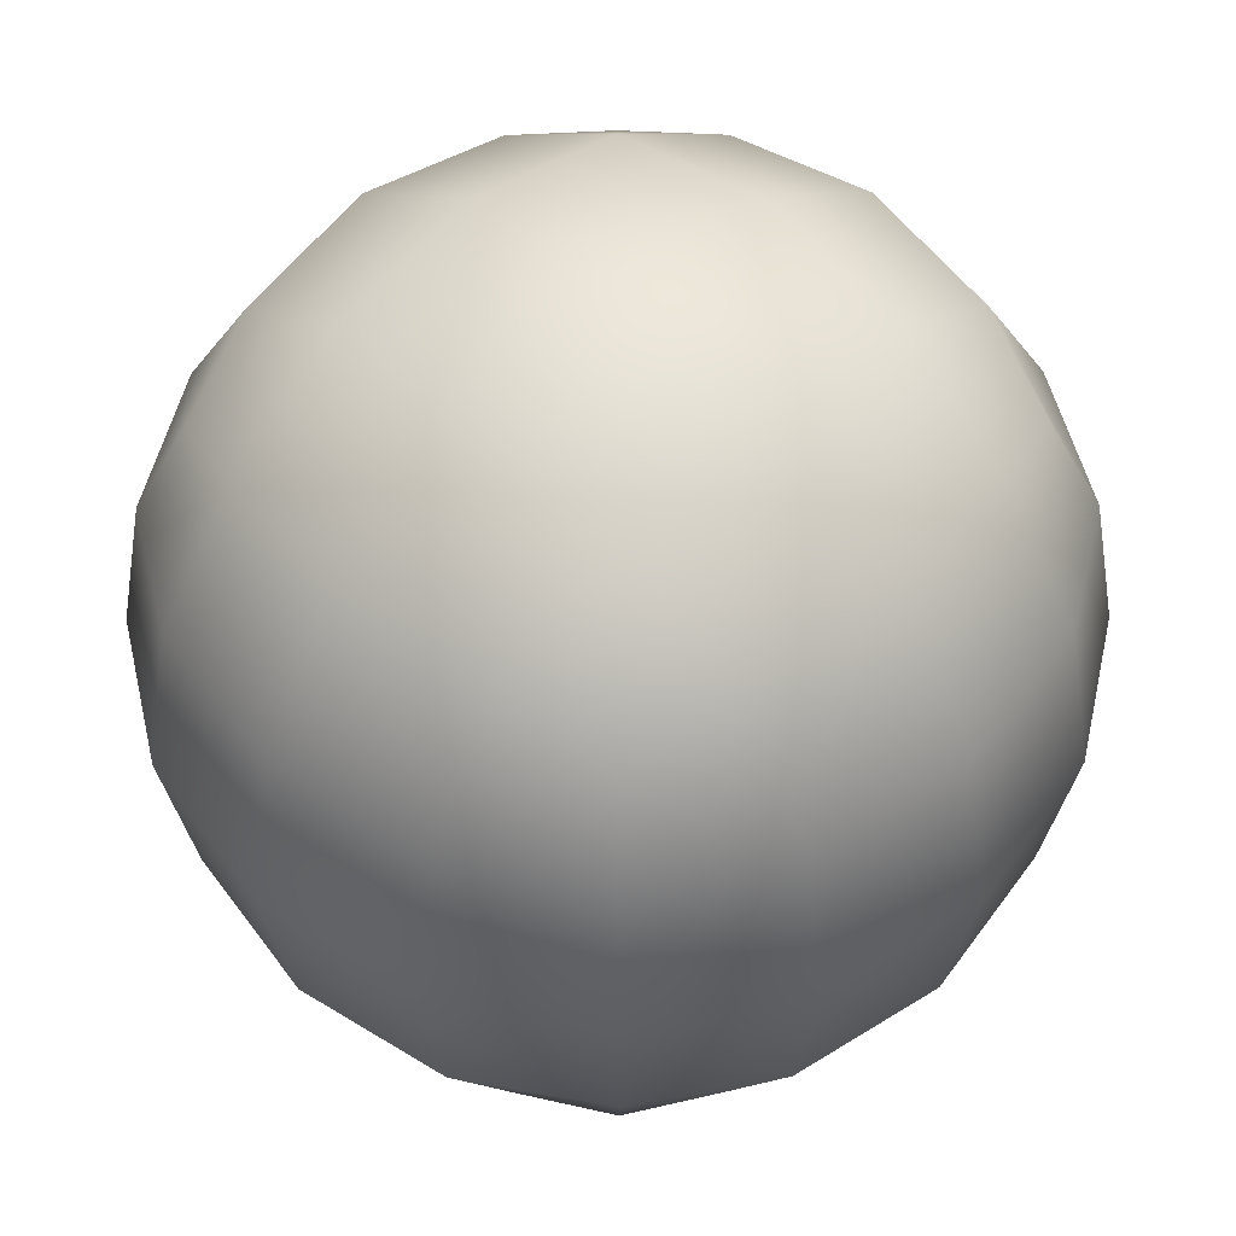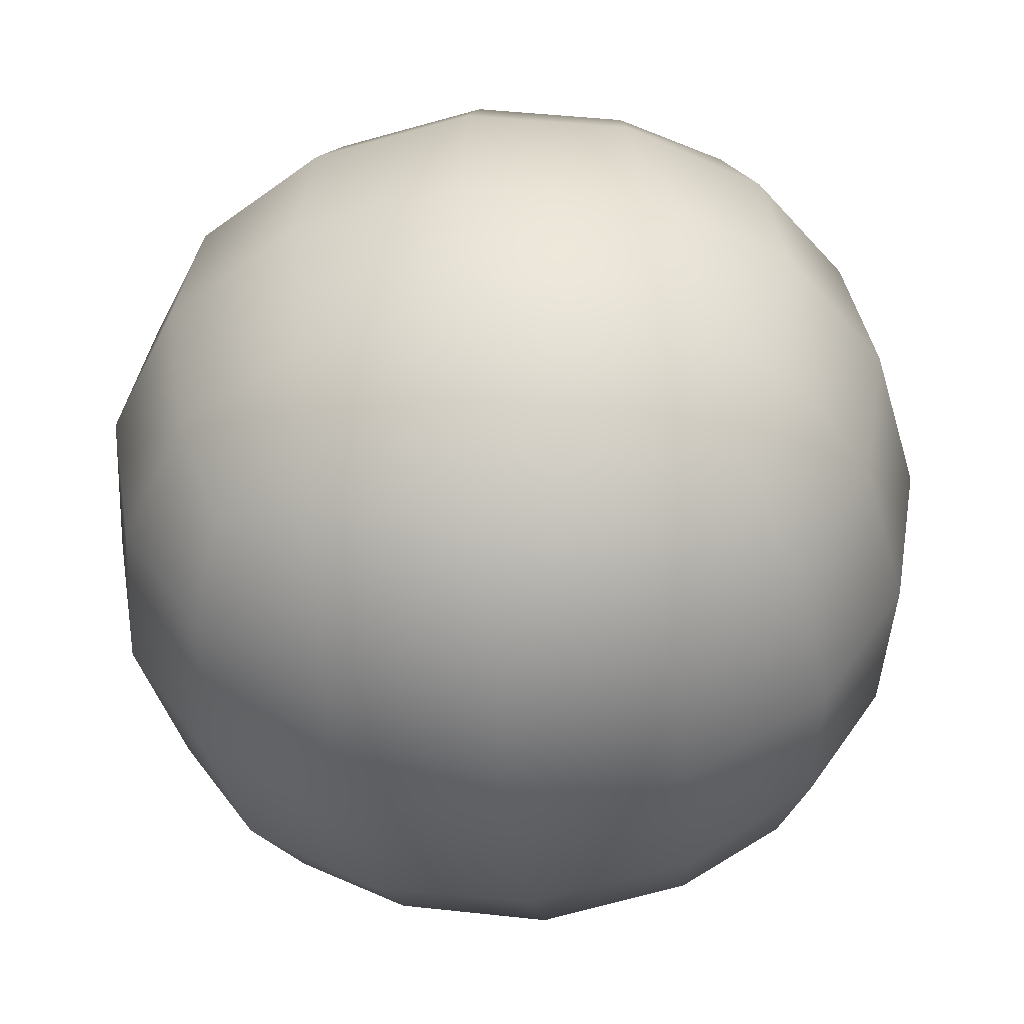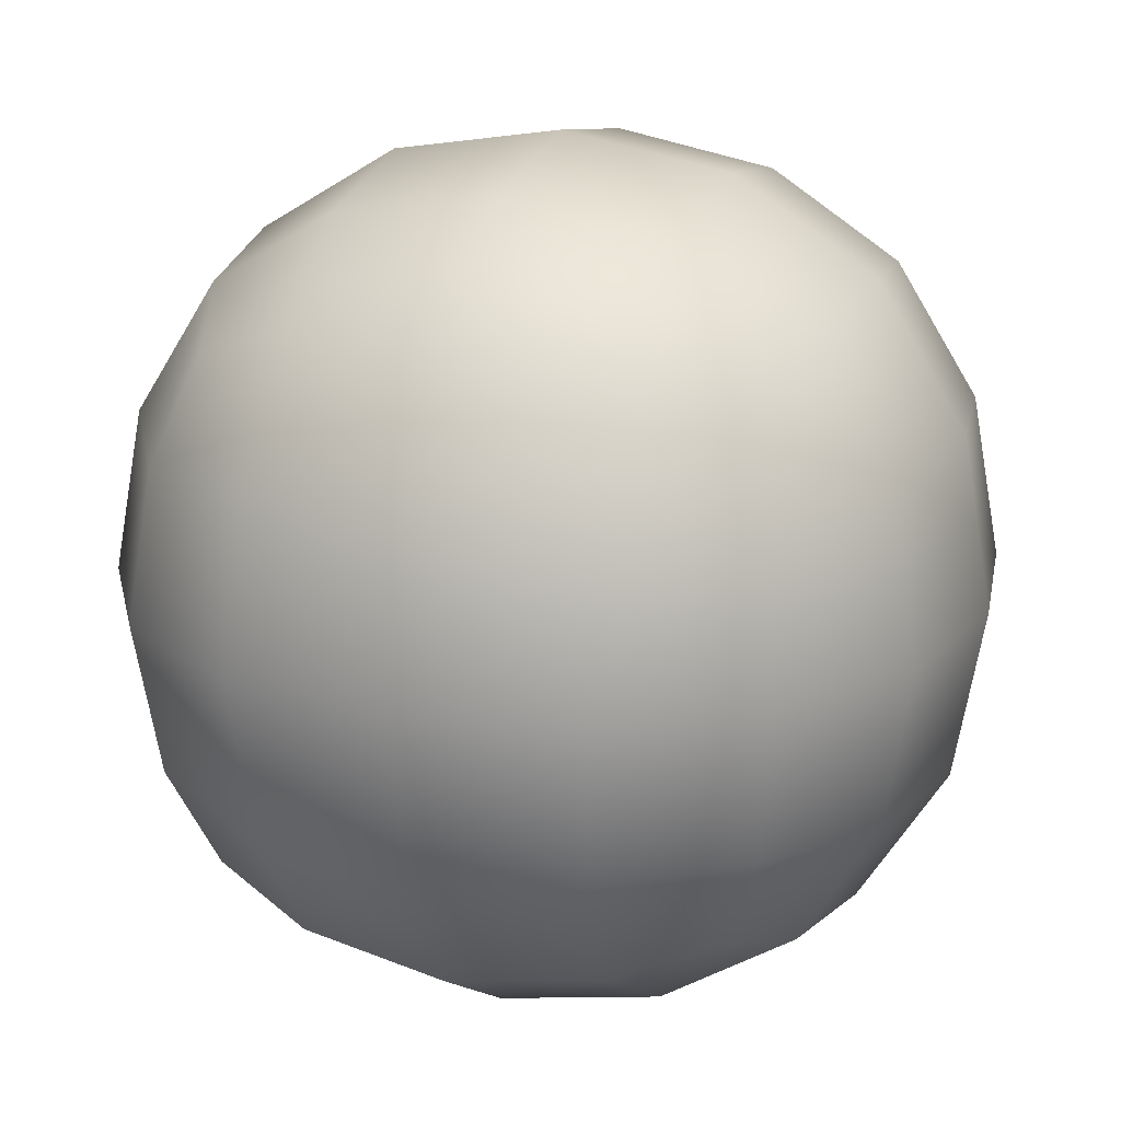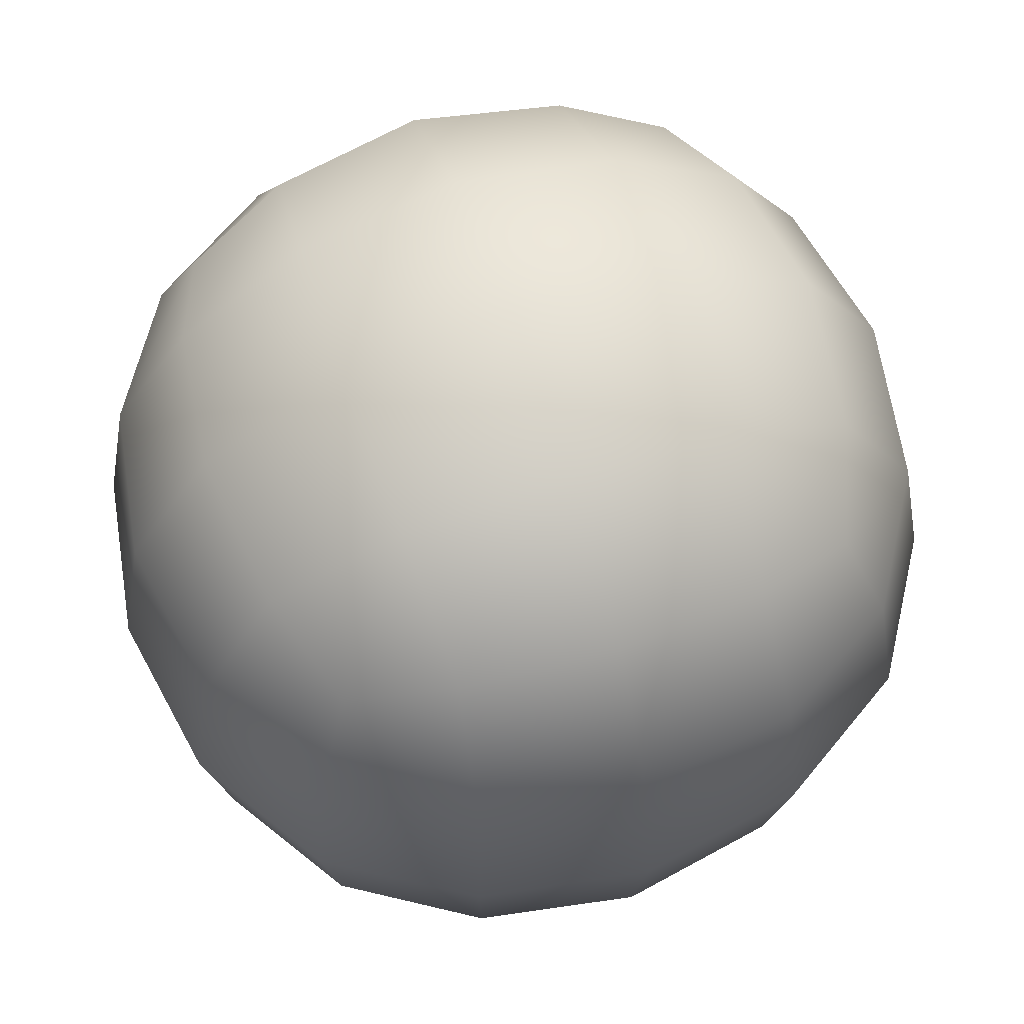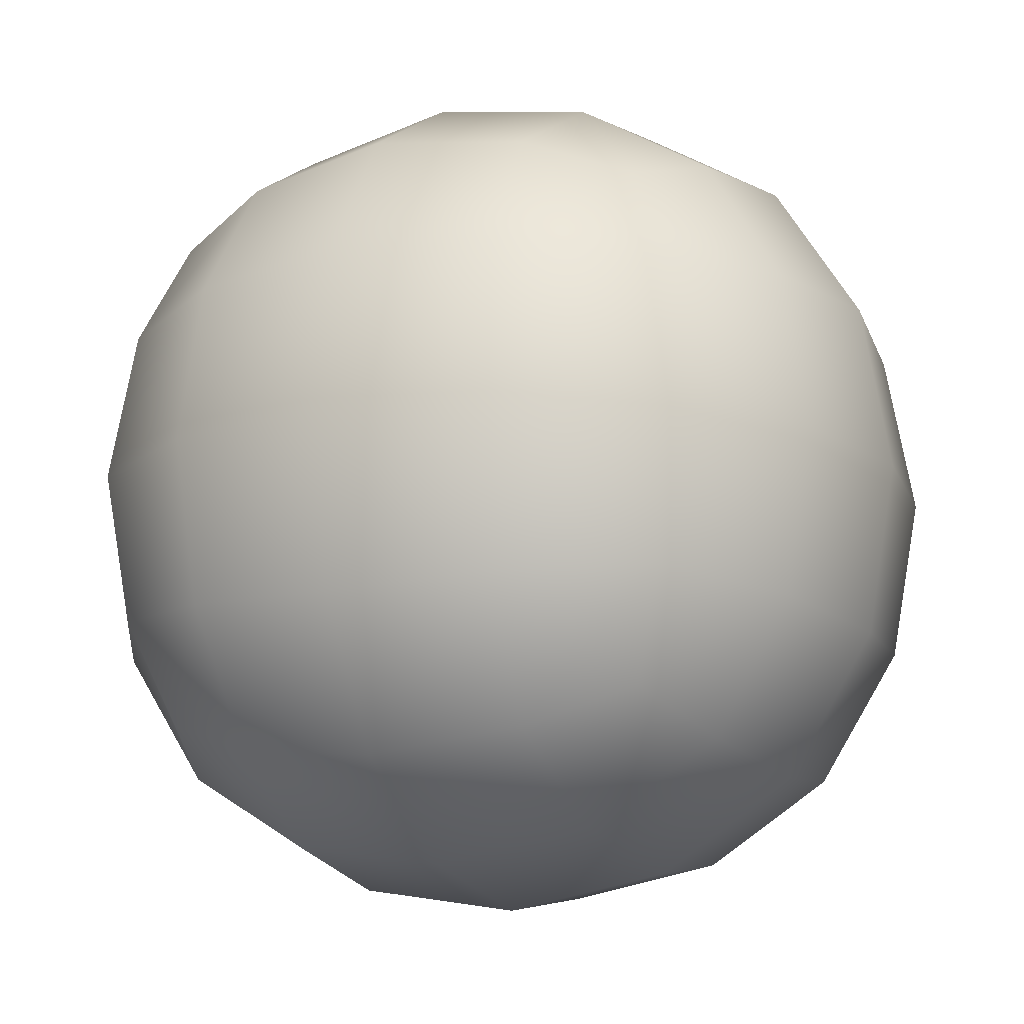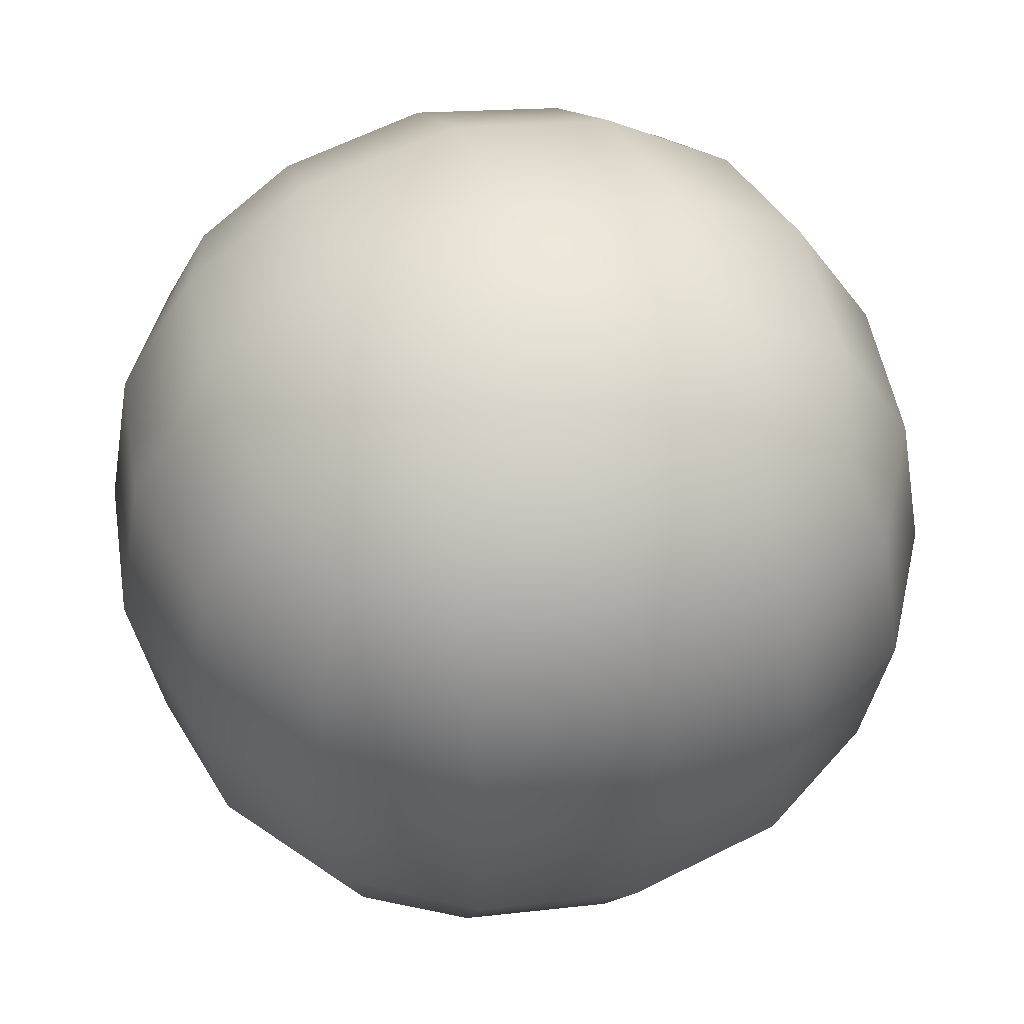
<metadata>
{"format":"obj","ext":"obj","renderer":"f3d","projection":"perspective","resolution":1024,"background":"white","views":[{"elev":50.9,"azim":44.8,"up":"+Z"},{"elev":-47.3,"azim":96.5,"up":"+Z"},{"elev":19.4,"azim":-69.8,"up":"+Y"},{"elev":63.9,"azim":-18.8,"up":"+Y"},{"elev":-14.6,"azim":-154.1,"up":"+Z"},{"elev":47.1,"azim":71.1,"up":"+Y"}]}
</metadata>
<code>
o Cube_Cube.003
v -0.5 -0.5 0.5
v -0.5 0.5 0.5
v -0.5 -0.5 -0.5
v -0.5 0.5 -0.5
v 0.5 -0.5 0.5
v 0.5 0.5 0.5
v 0.5 -0.5 -0.5
v 0.5 0.5 -0.5
v -0.5729 -0.5729 -0.2967
v -0.6096 -0.6096 -0
v -0.5729 -0.5729 0.2967
v -0.5729 -0.2967 0.5729
v -0.6096 -0 0.6096
v -0.5729 0.2967 0.5729
v -0.5729 0.5729 0.2967
v -0.6096 0.6096 0
v -0.5729 0.5729 -0.2967
v -0.5729 0.2967 -0.5729
v -0.6096 -0 -0.6096
v -0.5729 -0.2967 -0.5729
v 0.2967 -0.5729 -0.5729
v 0 -0.6096 -0.6096
v -0.2967 -0.5729 -0.5729
v -0.2967 0.5729 -0.5729
v -0 0.6096 -0.6096
v 0.2967 0.5729 -0.5729
v 0.5729 0.2967 -0.5729
v 0.6096 -0 -0.6096
v 0.5729 -0.2967 -0.5729
v 0.5729 -0.5729 0.2967
v 0.6096 -0.6096 0
v 0.5729 -0.5729 -0.2967
v 0.5729 0.5729 -0.2967
v 0.6096 0.6096 0
v 0.5729 0.5729 0.2967
v 0.5729 0.2967 0.5729
v 0.6096 -0 0.6096
v 0.5729 -0.2967 0.5729
v -0.2967 -0.5729 0.5729
v -0 -0.6096 0.6096
v 0.2967 -0.5729 0.5729
v 0.2967 0.5729 0.5729
v -0 0.6096 0.6096
v -0.2967 0.5729 0.5729
v -0.729 -0.3162 0.3162
v -0.7818 -0 0.3331
v -0.729 0.3162 0.3162
v -0.7818 -0.3331 -0
v -0.8395 0 0
v -0.7818 0.3331 0
v -0.729 -0.3162 -0.3162
v -0.7818 0 -0.3331
v -0.729 0.3162 -0.3162
v -0.3162 -0.3162 -0.729
v -0.3331 -0 -0.7818
v -0.3162 0.3162 -0.729
v 0 -0.3331 -0.7818
v 0 0 -0.8395
v -0 0.3331 -0.7818
v 0.3162 -0.3162 -0.729
v 0.3331 0 -0.7818
v 0.3162 0.3162 -0.729
v 0.729 -0.3162 -0.3162
v 0.7818 -0 -0.3331
v 0.729 0.3162 -0.3162
v 0.7818 -0.3331 0
v 0.8395 0 0
v 0.7818 0.3331 -0
v 0.729 -0.3162 0.3162
v 0.7818 0 0.3331
v 0.729 0.3162 0.3162
v 0.3162 -0.3162 0.729
v 0.3331 -0 0.7818
v 0.3162 0.3162 0.729
v -0 -0.3331 0.7818
v -0 0 0.8395
v 0 0.3331 0.7818
v -0.3162 -0.3162 0.729
v -0.3331 0 0.7818
v -0.3162 0.3162 0.729
v -0.3162 -0.729 -0.3162
v -0 -0.7818 -0.3331
v 0.3162 -0.729 -0.3162
v -0.3331 -0.7818 0
v 0 -0.8395 0
v 0.3331 -0.7818 -0
v -0.3162 -0.729 0.3162
v 0 -0.7818 0.3331
v 0.3162 -0.729 0.3162
v 0.3162 0.729 -0.3162
v 0 0.7818 -0.3331
v -0.3162 0.729 -0.3162
v 0.3331 0.7818 0
v -0 0.8395 0
v -0.3331 0.7818 -0
v 0.3162 0.729 0.3162
v -0 0.7818 0.3331
v -0.3162 0.729 0.3162
f 45 46 49 48
f 46 47 50 49
f 48 49 52 51
f 49 50 53 52
f 1 12 45 11
f 12 13 46 45
f 13 14 47 46
f 14 2 15 47
f 47 15 16 50
f 50 16 17 53
f 53 17 4 18
f 52 53 18 19
f 51 52 19 20
f 9 51 20 3
f 10 48 51 9
f 11 45 48 10
f 54 55 58 57
f 55 56 59 58
f 57 58 61 60
f 58 59 62 61
f 3 20 54 23
f 20 19 55 54
f 19 18 56 55
f 18 4 24 56
f 56 24 25 59
f 59 25 26 62
f 62 26 8 27
f 61 62 27 28
f 60 61 28 29
f 21 60 29 7
f 22 57 60 21
f 23 54 57 22
f 63 64 67 66
f 64 65 68 67
f 66 67 70 69
f 67 68 71 70
f 7 29 63 32
f 29 28 64 63
f 28 27 65 64
f 27 8 33 65
f 65 33 34 68
f 68 34 35 71
f 71 35 6 36
f 70 71 36 37
f 69 70 37 38
f 30 69 38 5
f 31 66 69 30
f 32 63 66 31
f 72 73 76 75
f 73 74 77 76
f 75 76 79 78
f 76 77 80 79
f 5 38 72 41
f 38 37 73 72
f 37 36 74 73
f 36 6 42 74
f 74 42 43 77
f 77 43 44 80
f 80 44 2 14
f 79 80 14 13
f 78 79 13 12
f 39 78 12 1
f 40 75 78 39
f 41 72 75 40
f 81 82 85 84
f 82 83 86 85
f 84 85 88 87
f 85 86 89 88
f 3 23 81 9
f 23 22 82 81
f 22 21 83 82
f 21 7 32 83
f 83 32 31 86
f 86 31 30 89
f 89 30 5 41
f 88 89 41 40
f 87 88 40 39
f 11 87 39 1
f 10 84 87 11
f 9 81 84 10
f 90 91 94 93
f 91 92 95 94
f 93 94 97 96
f 94 95 98 97
f 8 26 90 33
f 26 25 91 90
f 25 24 92 91
f 24 4 17 92
f 92 17 16 95
f 95 16 15 98
f 98 15 2 44
f 97 98 44 43
f 96 97 43 42
f 35 96 42 6
f 34 93 96 35
f 33 90 93 34

</code>
